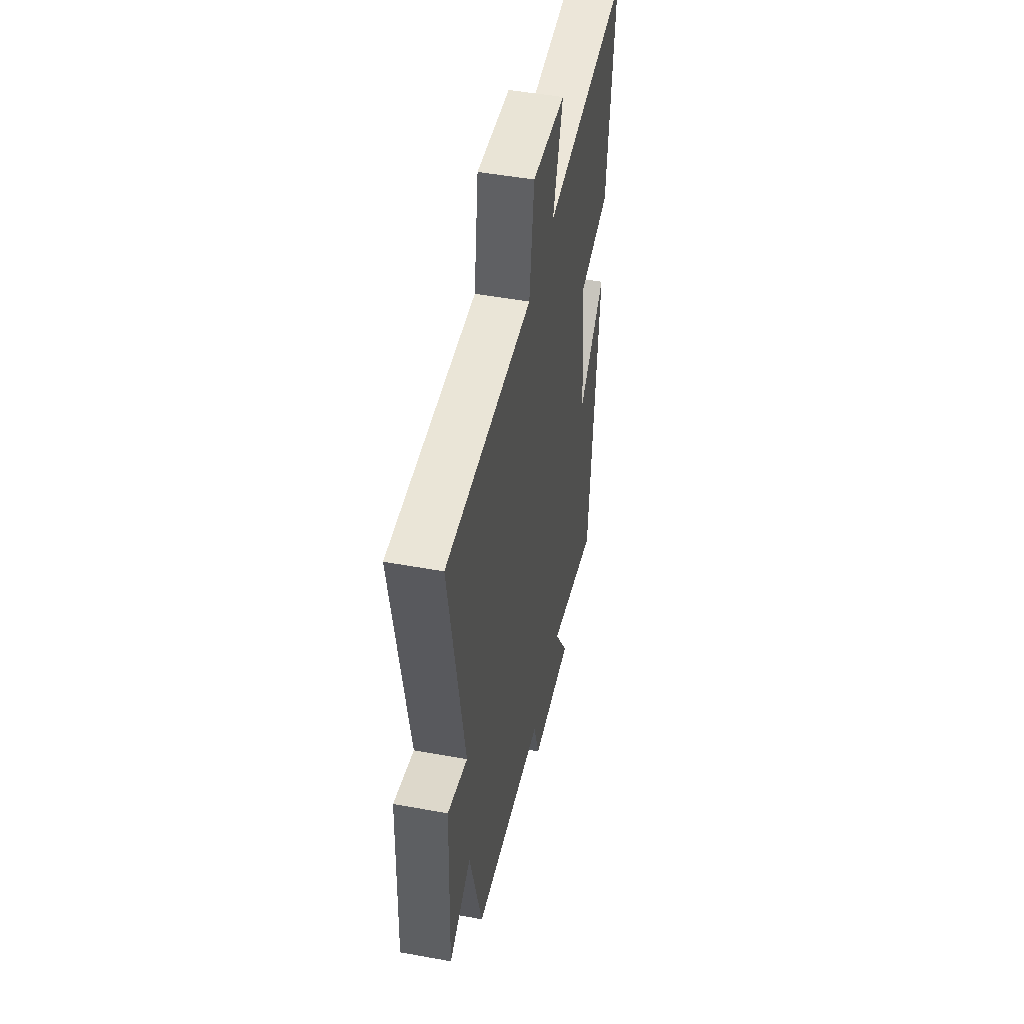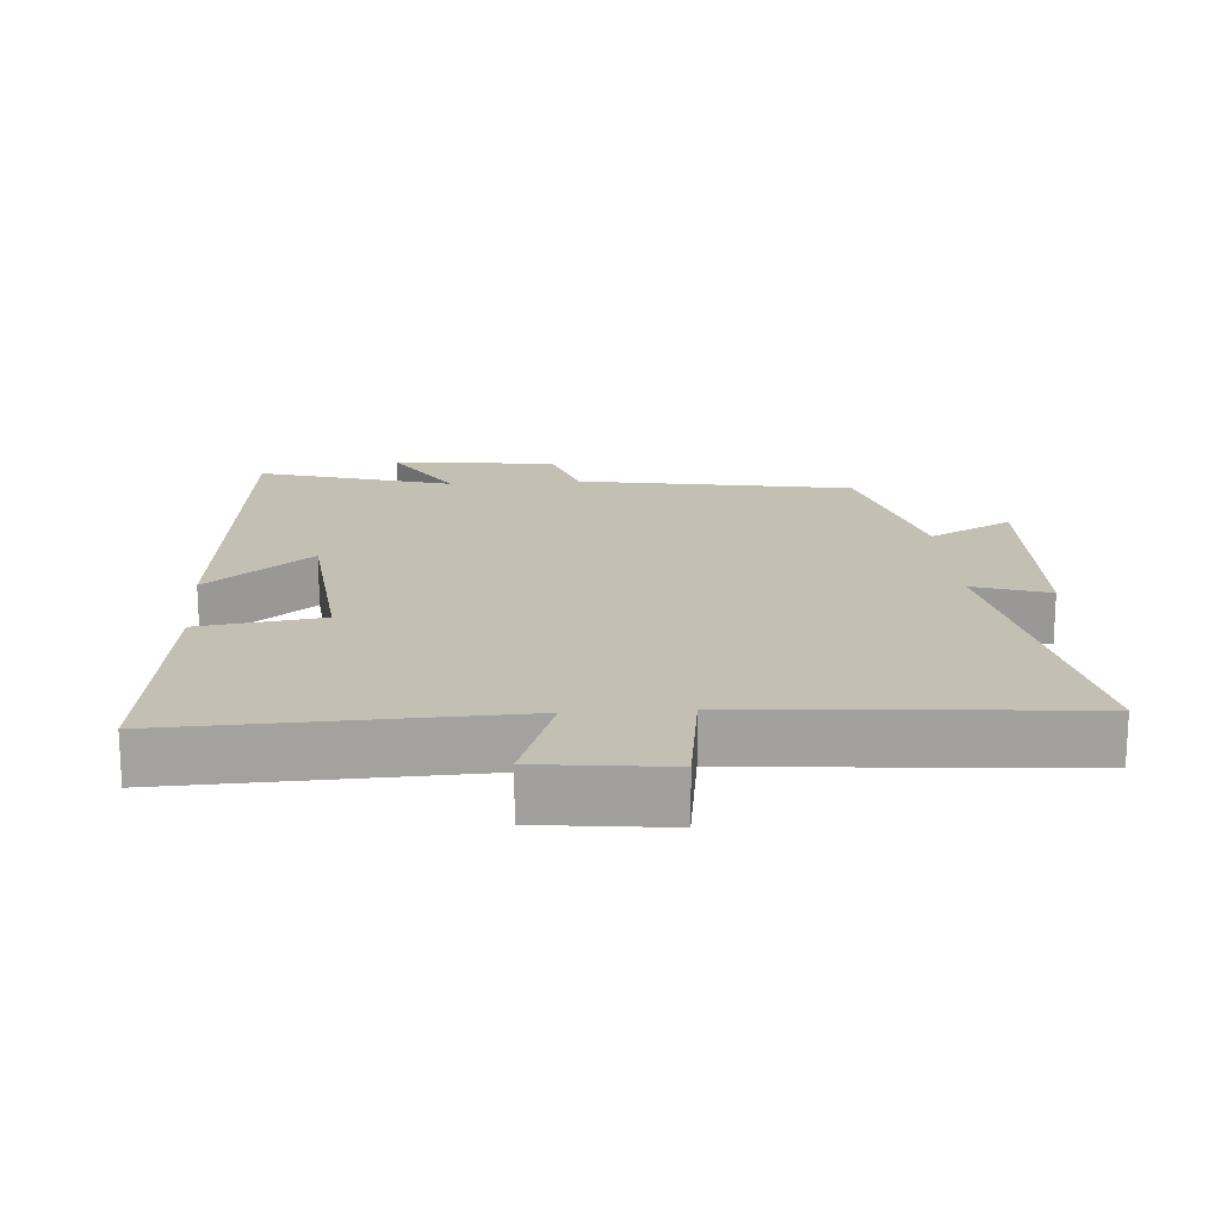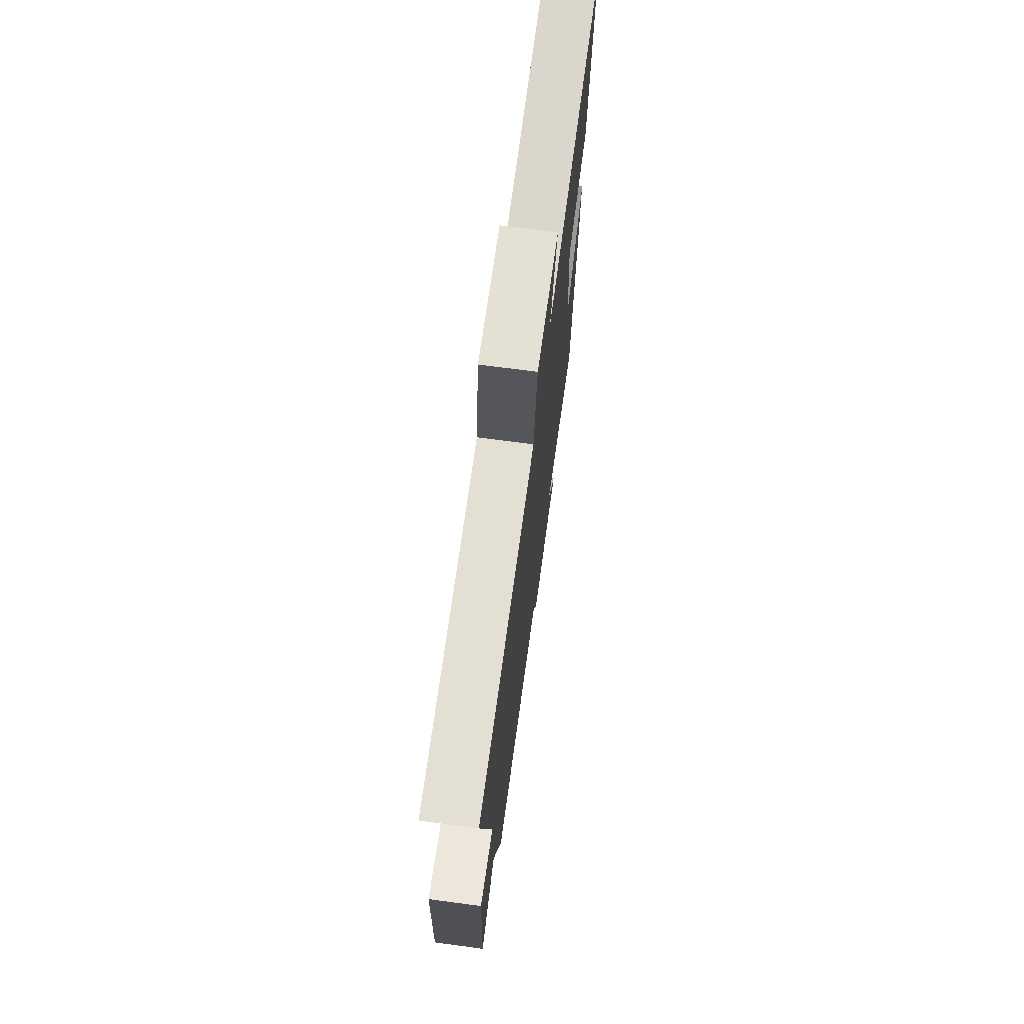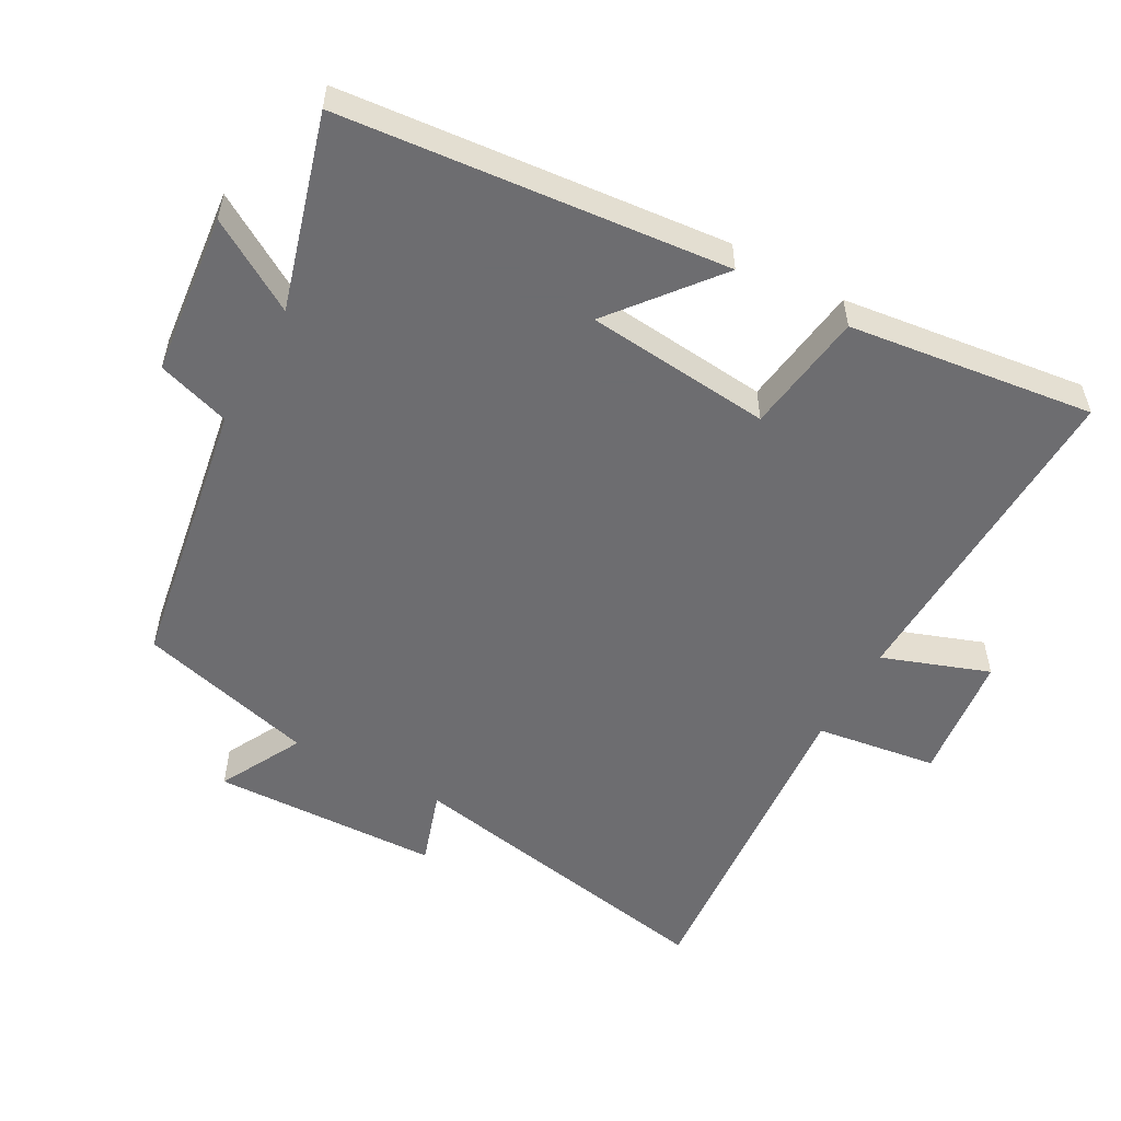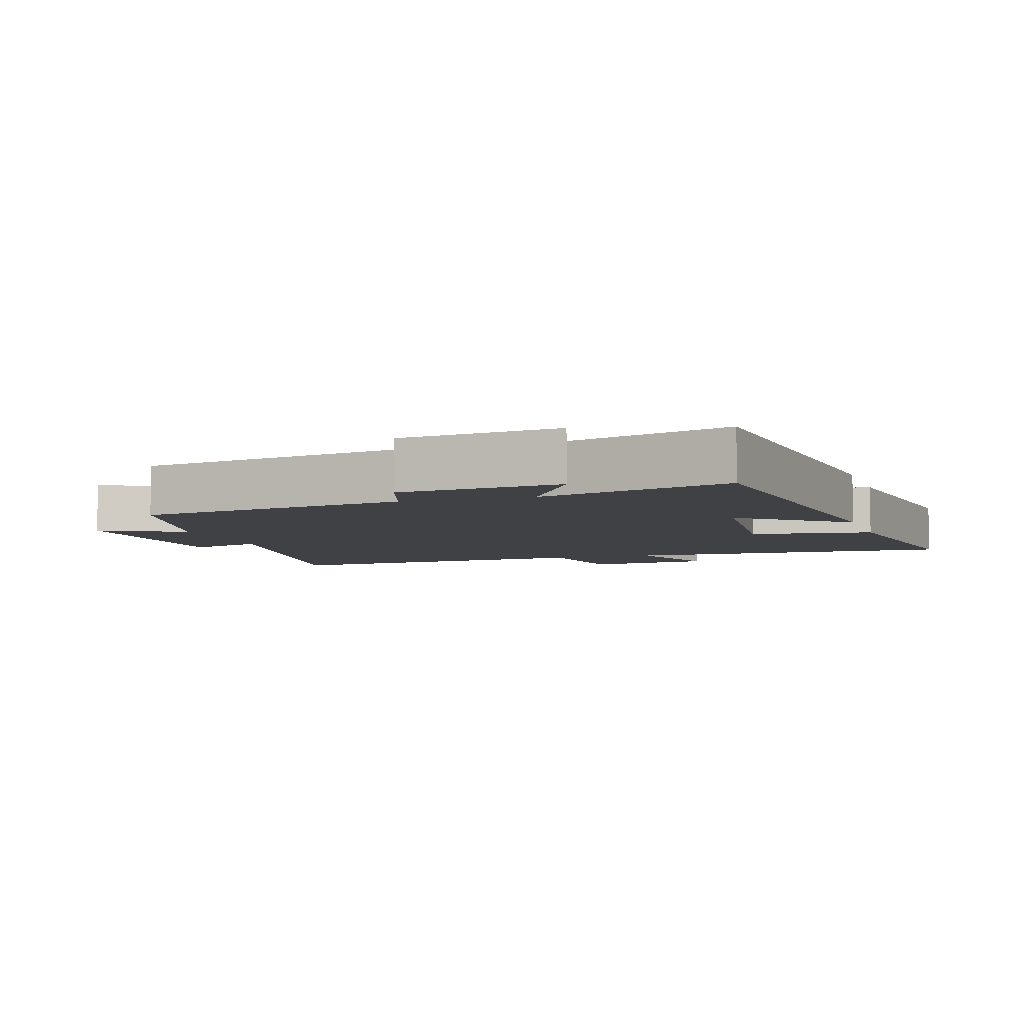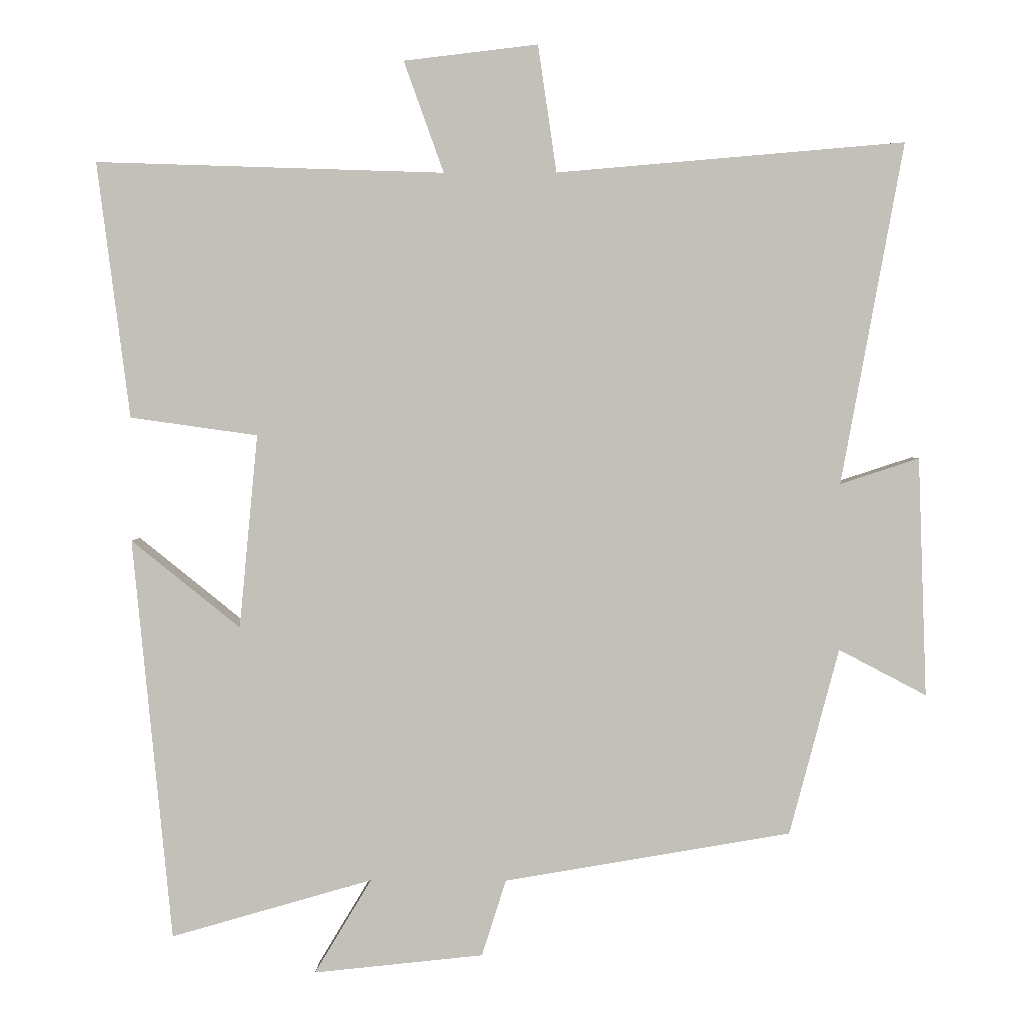
<metadata>
{"format":"obj","ext":"obj","renderer":"f3d","projection":"perspective","resolution":1024,"background":"white","views":[{"elev":48.6,"azim":101.5,"up":"+Z"},{"elev":17.9,"azim":-4.3,"up":"+Y"},{"elev":72.1,"azim":97.6,"up":"+Z"},{"elev":-54.1,"azim":-119.0,"up":"+Y"},{"elev":-5.6,"azim":-162.3,"up":"+Y"},{"elev":2.6,"azim":1.2,"up":"+Z"}]}
</metadata>
<code>
v -0.445 0.07 -0.582
v -0.5 0.07 -0.017
v -0.347 0.07 -0.14
v -0.321 0.07 0.132
v -0.5 0.07 0.157
v -0.546 0.07 0.516
v -0.057 0.07 0.5
v -0.113 0.07 0.656
v 0.075 0.07 0.678
v 0.101 0.07 0.5
v 0.587 0.07 0.541
v 0.5 0.07 0.064
v 0.61 0.07 0.1
v 0.622 0.07 -0.234
v 0.5 0.07 -0.17
v 0.431 0.07 -0.431
v 0.03 0.07 -0.5
v -0.004 0.07 -0.607
v -0.242 0.07 -0.633
v -0.162 0.07 -0.5
v -0.445 0 -0.582
v -0.5 0 -0.017
v -0.347 0 -0.14
v -0.321 0 0.132
v -0.5 0 0.157
v -0.546 0 0.516
v -0.057 0 0.5
v -0.113 0 0.656
v 0.075 0 0.678
v 0.101 0 0.5
v 0.587 0 0.541
v 0.5 0 0.064
v 0.61 0 0.1
v 0.622 0 -0.234
v 0.5 0 -0.17
v 0.431 0 -0.431
v 0.03 0 -0.5
v -0.004 0 -0.607
v -0.242 0 -0.633
v -0.162 0 -0.5
f 17 18 19 20
f 15 16 17 20
f 15 20 1
f 12 13 14 15
f 12 15 1
f 10 11 12 1
f 7 8 9 10
f 7 10 1
f 4 5 6 7
f 3 4 7
f 3 7 1
f 1 2 3
f 40 39 38 37
f 40 37 36 35
f 21 40 35
f 35 34 33 32
f 21 35 32
f 21 32 31 30
f 30 29 28 27
f 21 30 27
f 27 26 25 24
f 27 24 23
f 21 27 23
f 23 22 21
f 1 21 22 2
f 2 22 23 3
f 3 23 24 4
f 4 24 25 5
f 5 25 26 6
f 6 26 27 7
f 7 27 28 8
f 8 28 29 9
f 9 29 30 10
f 10 30 31 11
f 11 31 32 12
f 12 32 33 13
f 13 33 34 14
f 14 34 35 15
f 15 35 36 16
f 16 36 37 17
f 17 37 38 18
f 18 38 39 19
f 19 39 40 20
f 20 40 21 1

</code>
